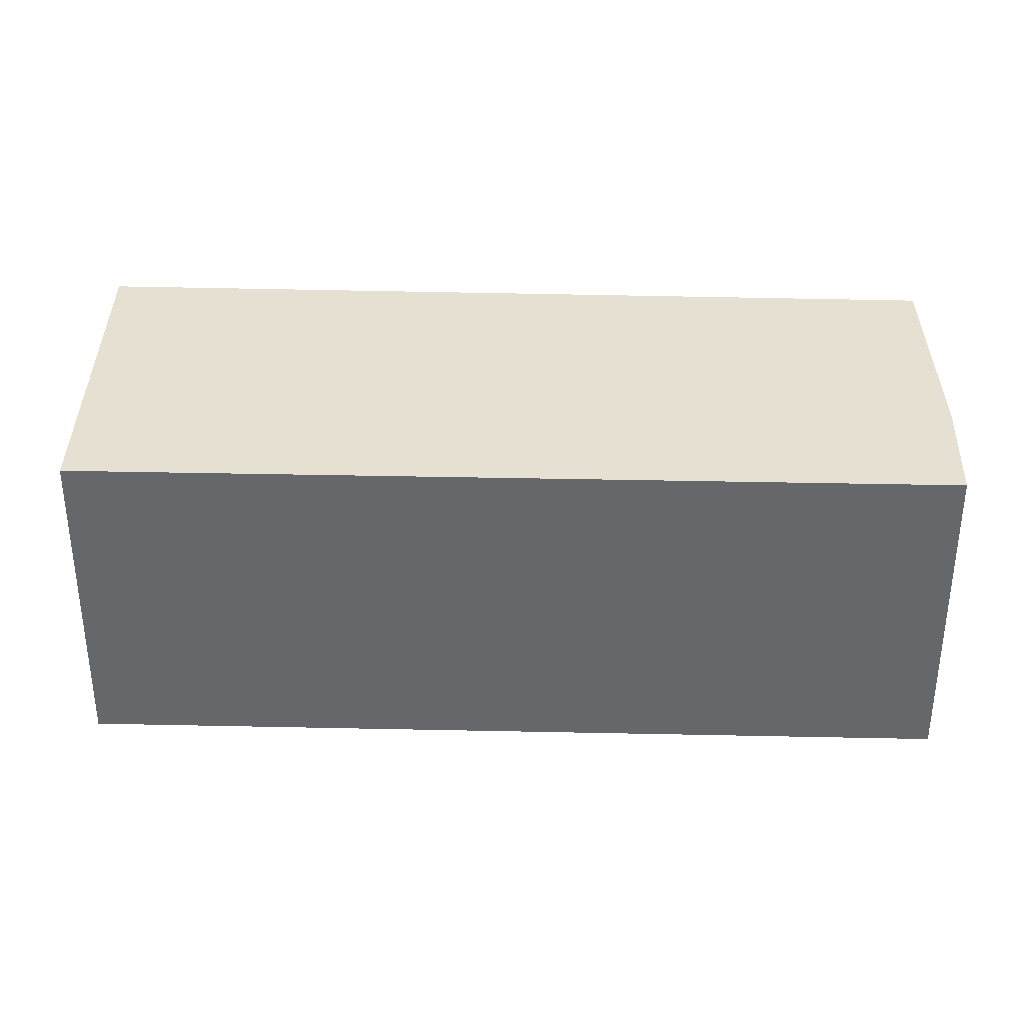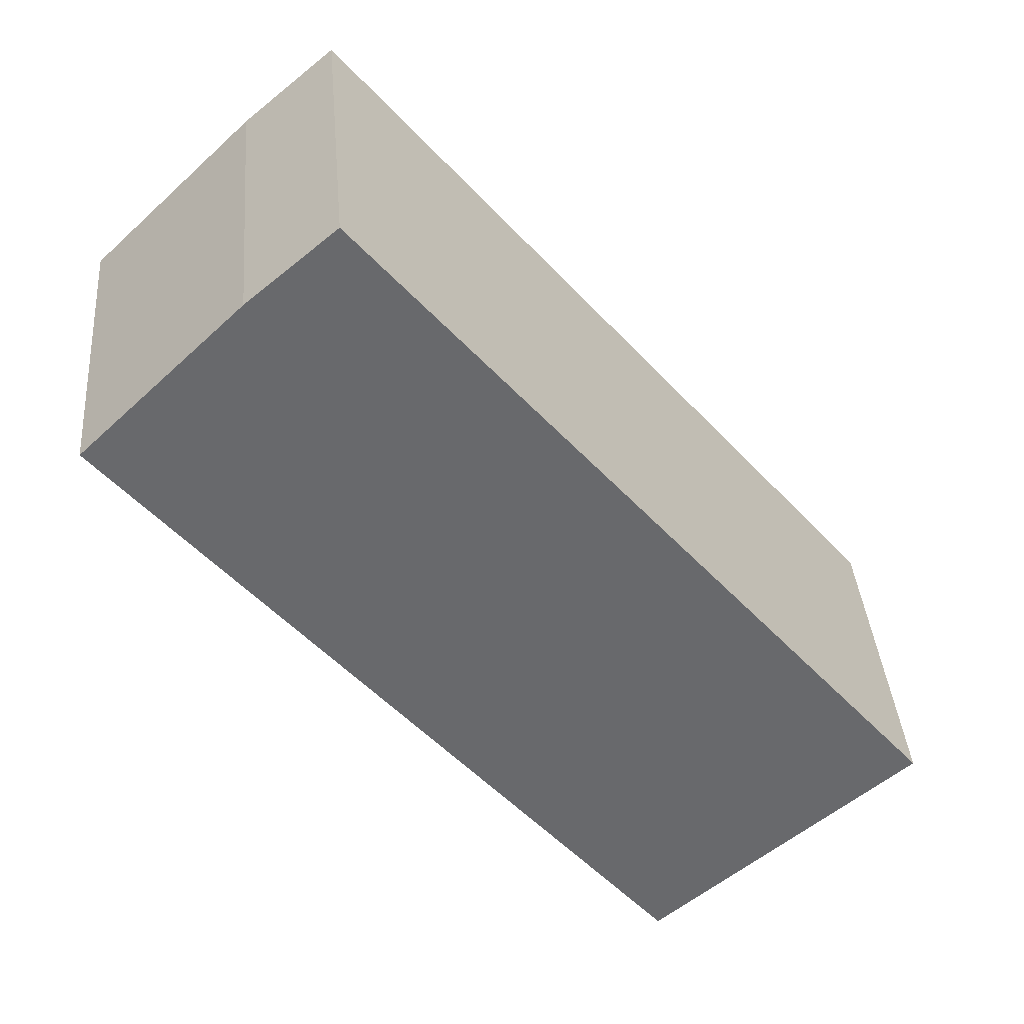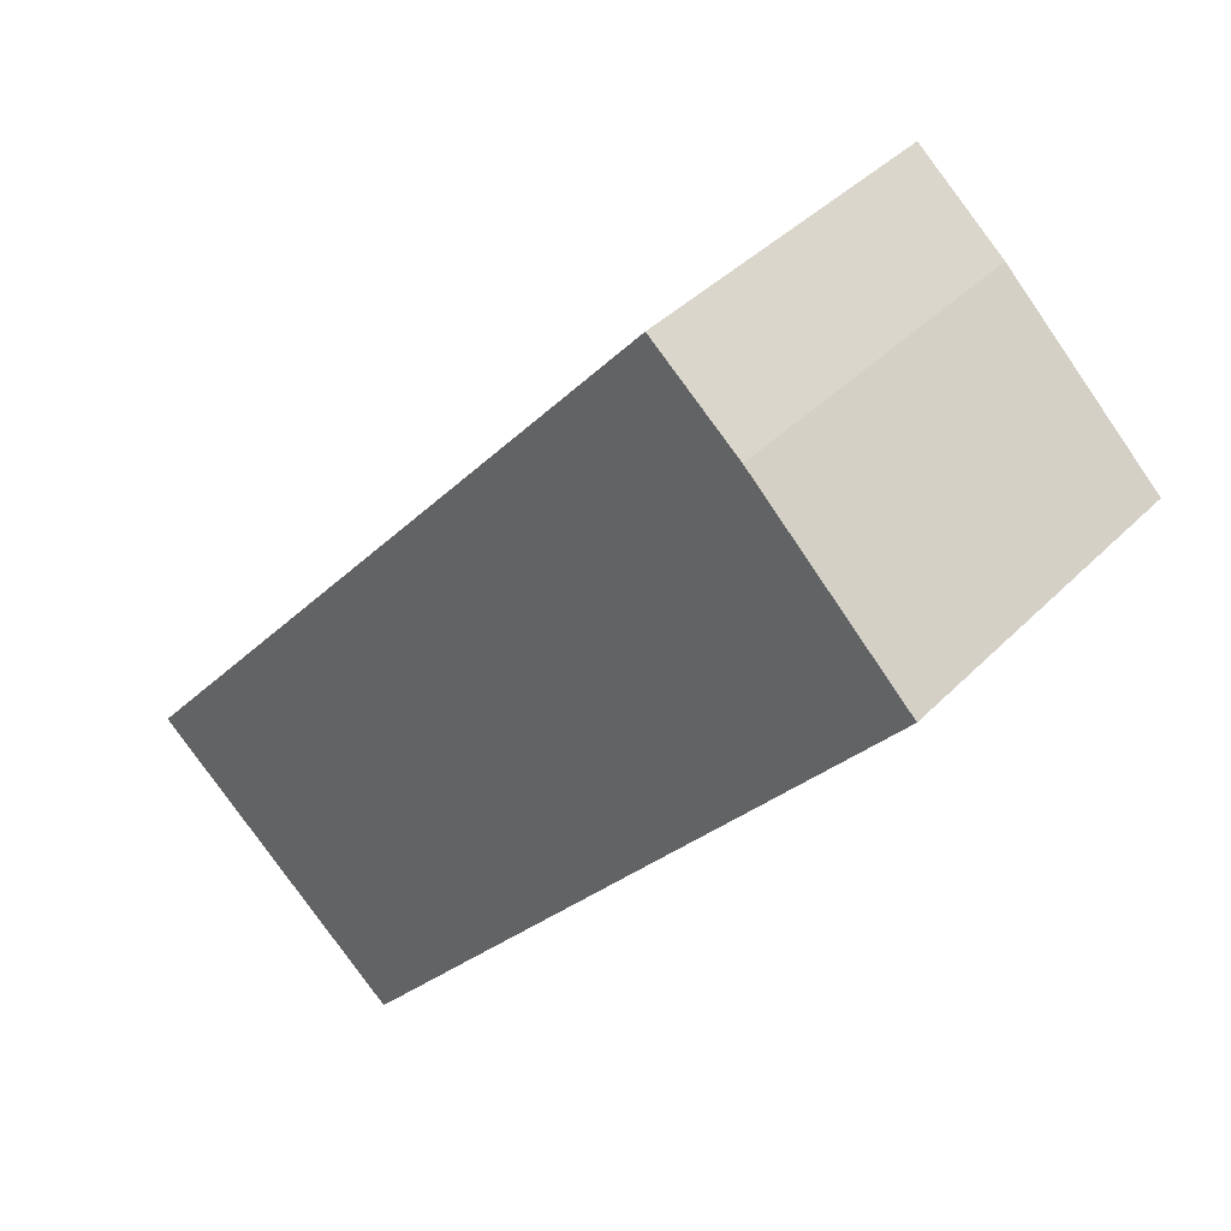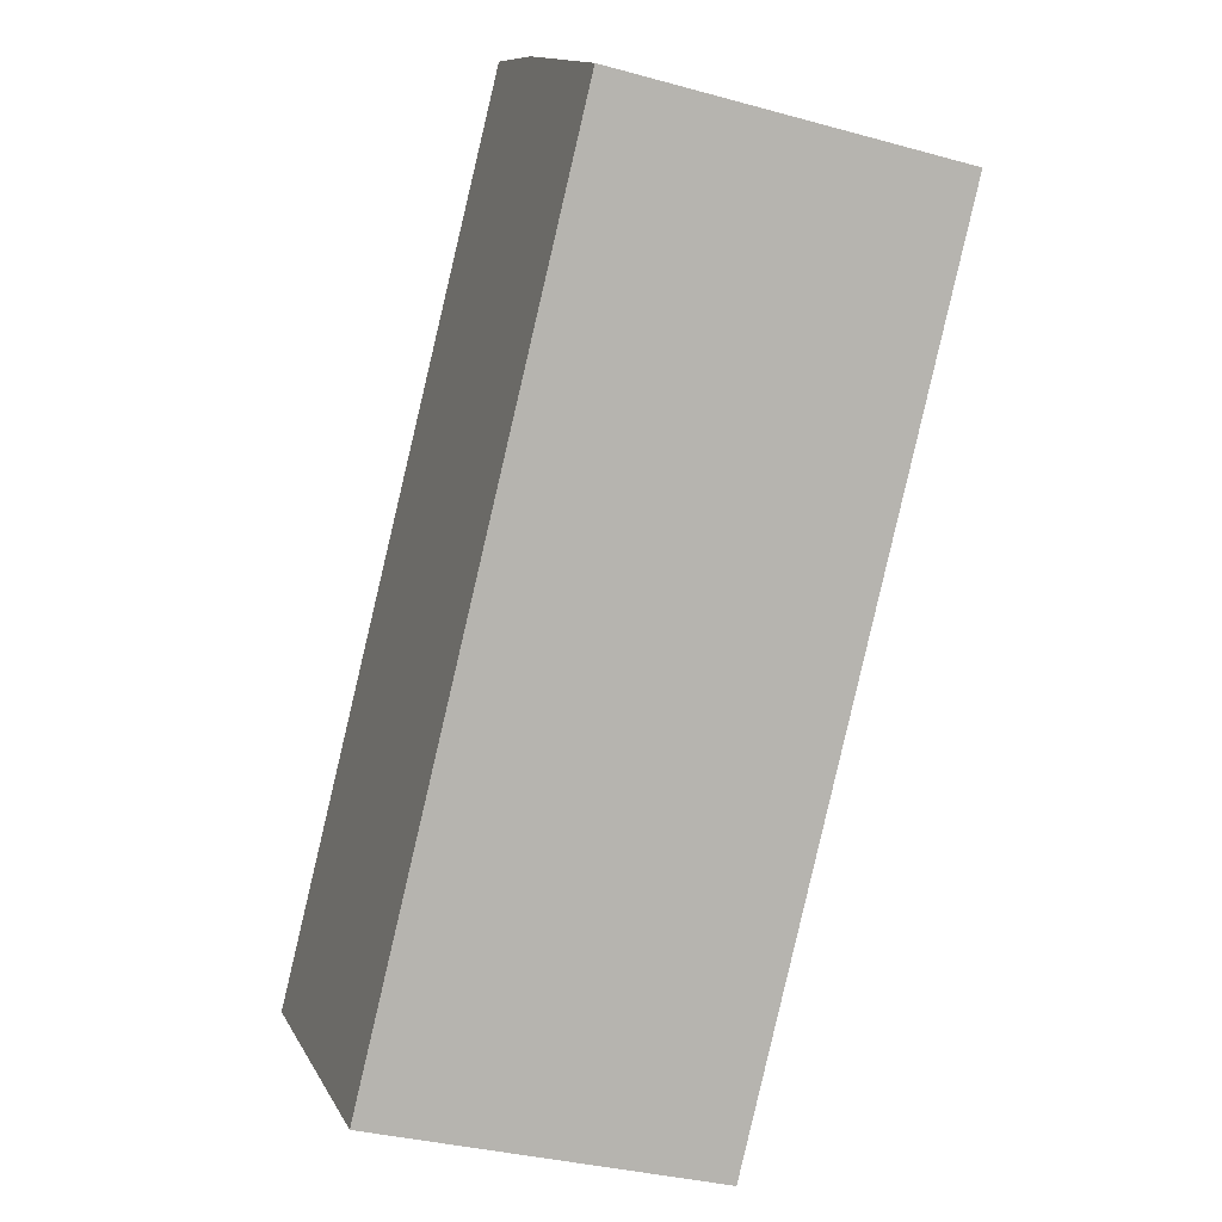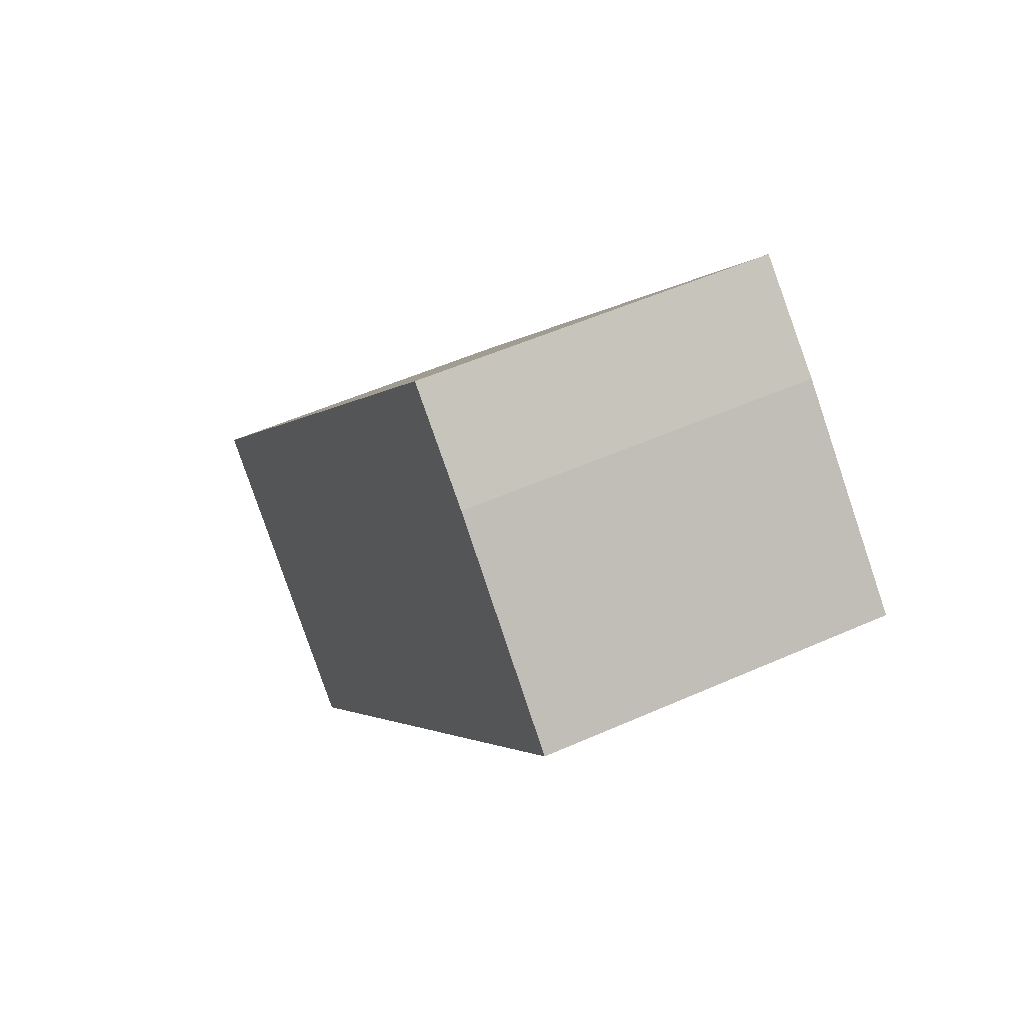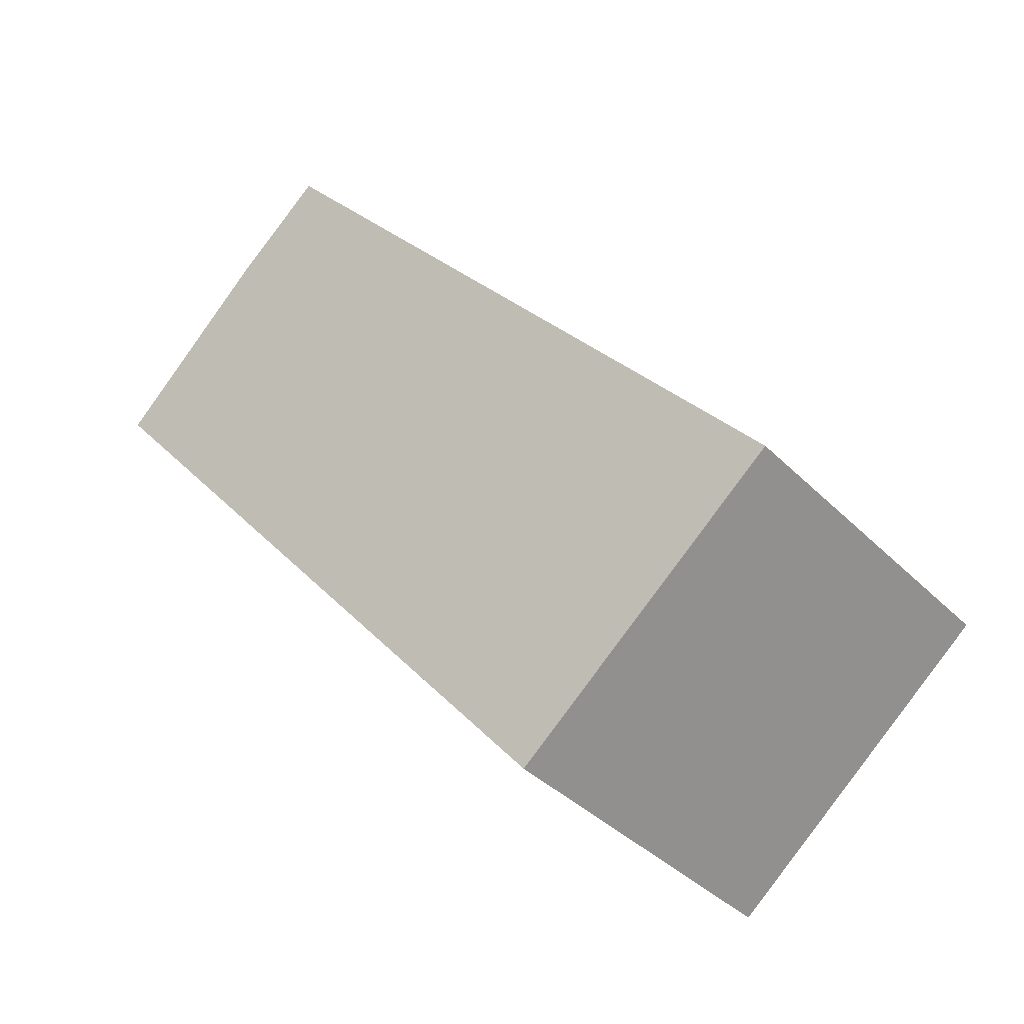
<metadata>
{"format":"obj","ext":"obj","renderer":"f3d","projection":"perspective","resolution":1024,"background":"white","views":[{"elev":37.6,"azim":-48.3,"up":"+Y"},{"elev":37.6,"azim":175.3,"up":"+Z"},{"elev":39.4,"azim":38.8,"up":"+Z"},{"elev":-33.3,"azim":69.2,"up":"+Z"},{"elev":51.3,"azim":64.0,"up":"+Z"},{"elev":-37.8,"azim":-141.4,"up":"+Z"}]}
</metadata>
<code>
v  7.306 4.316 8.661
v  3.346 4.316 -2.794
v  0 4.316 2.643e-16
v  10.46 4.316 5.756
v  8.426 4.316 7.716
v  8.426 -4.725e-16 7.716
v  10.46 -3.525e-16 5.756
v  7.306 -5.303e-16 8.661
v  3.346 1.711e-16 -2.794
v  0 0 0
g defaultobject
f 1 2 3
f 2 1 4
f 4 1 5
f 6 4 5
f 4 6 7
f 8 5 1
f 5 8 6
f 7 2 4
f 2 7 9
f 9 3 2
f 3 9 10
f 10 1 3
f 1 10 8
f 7 10 9
f 10 7 6
f 10 6 8

</code>
